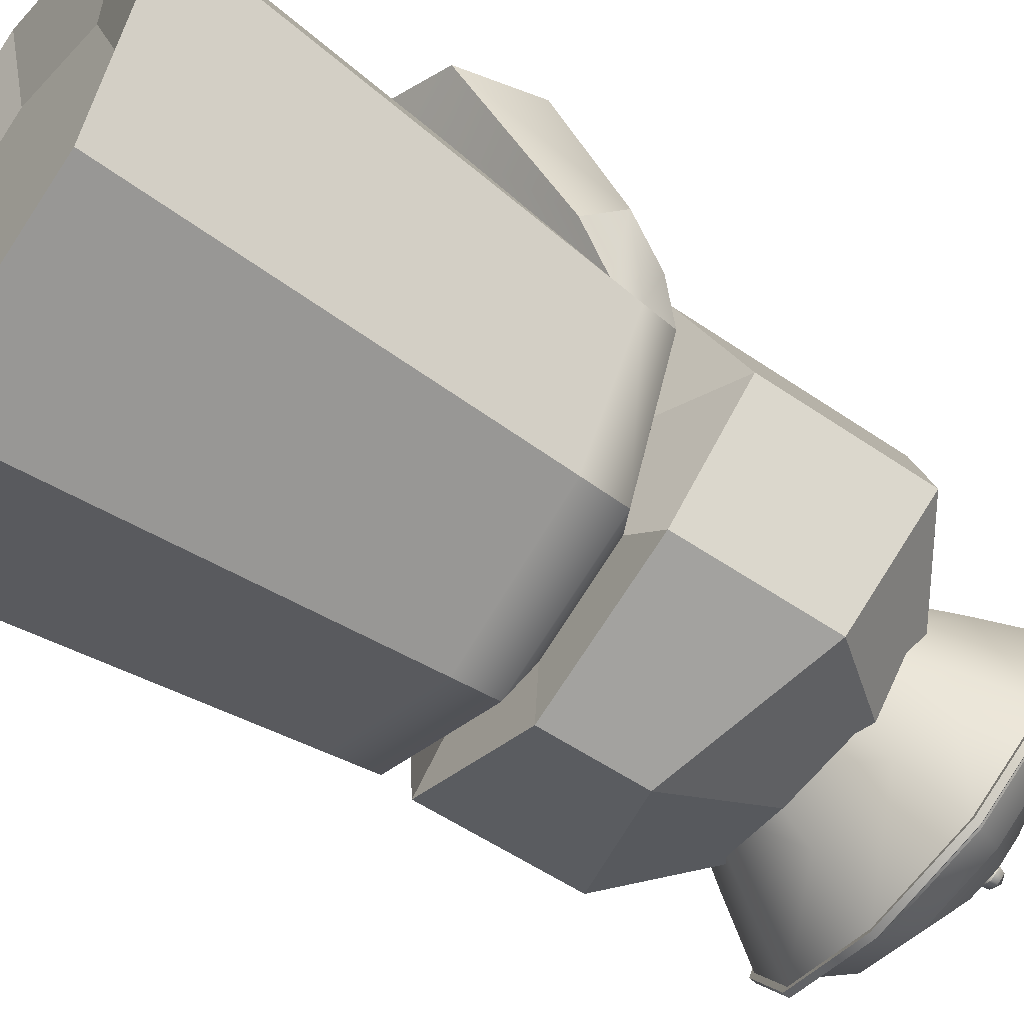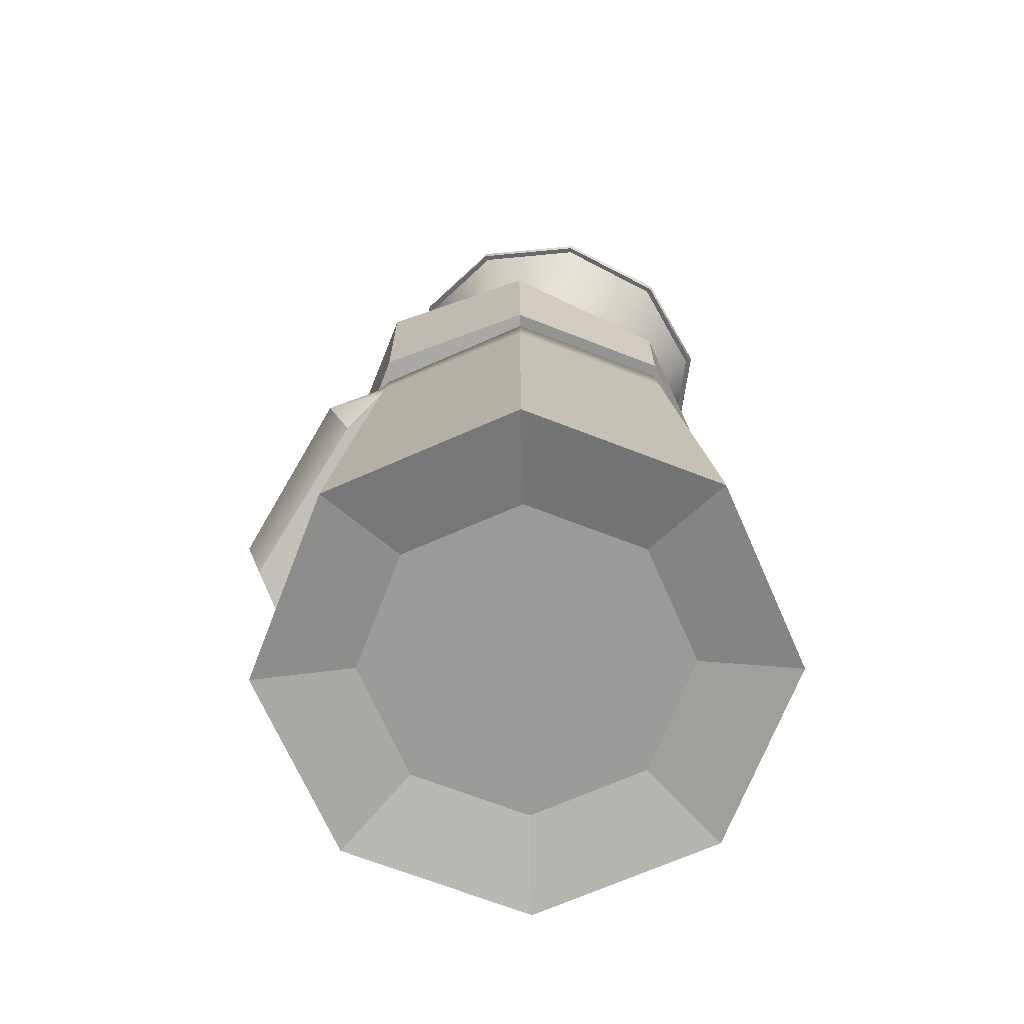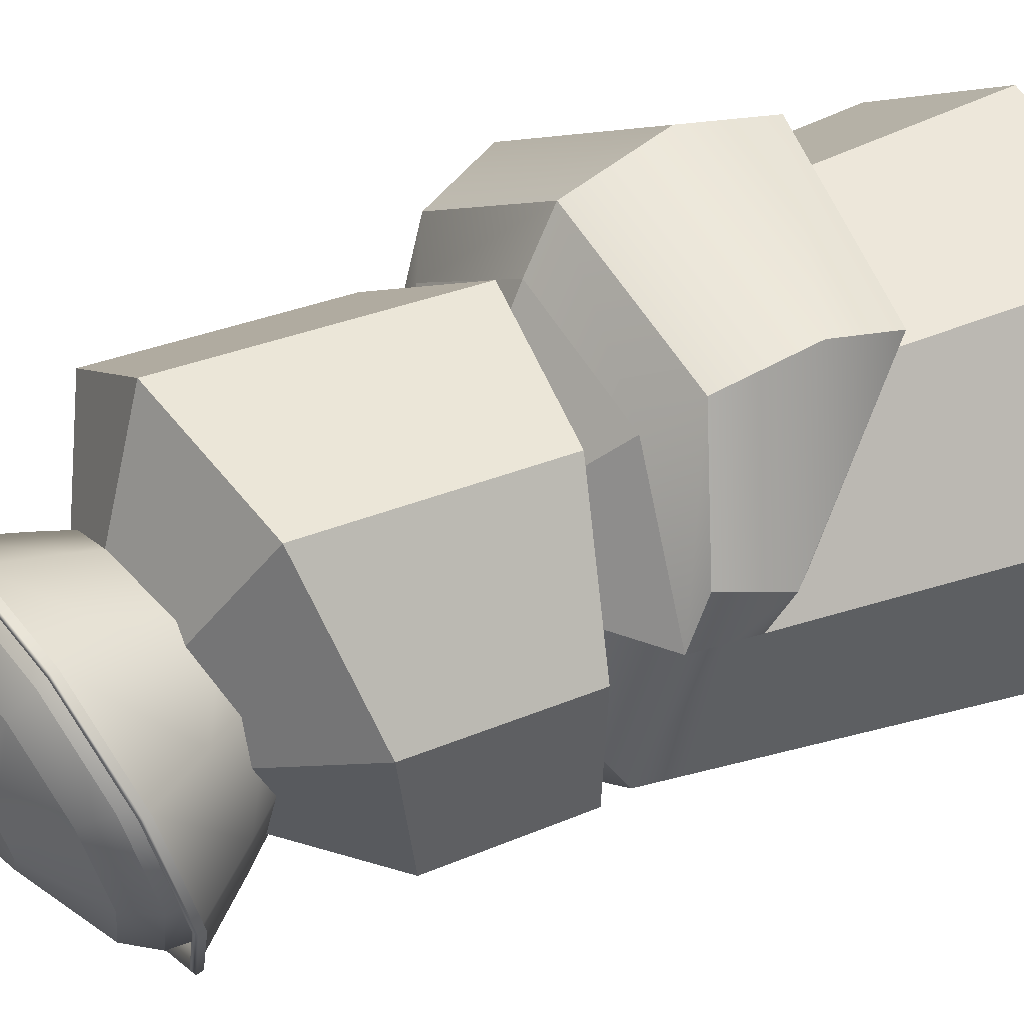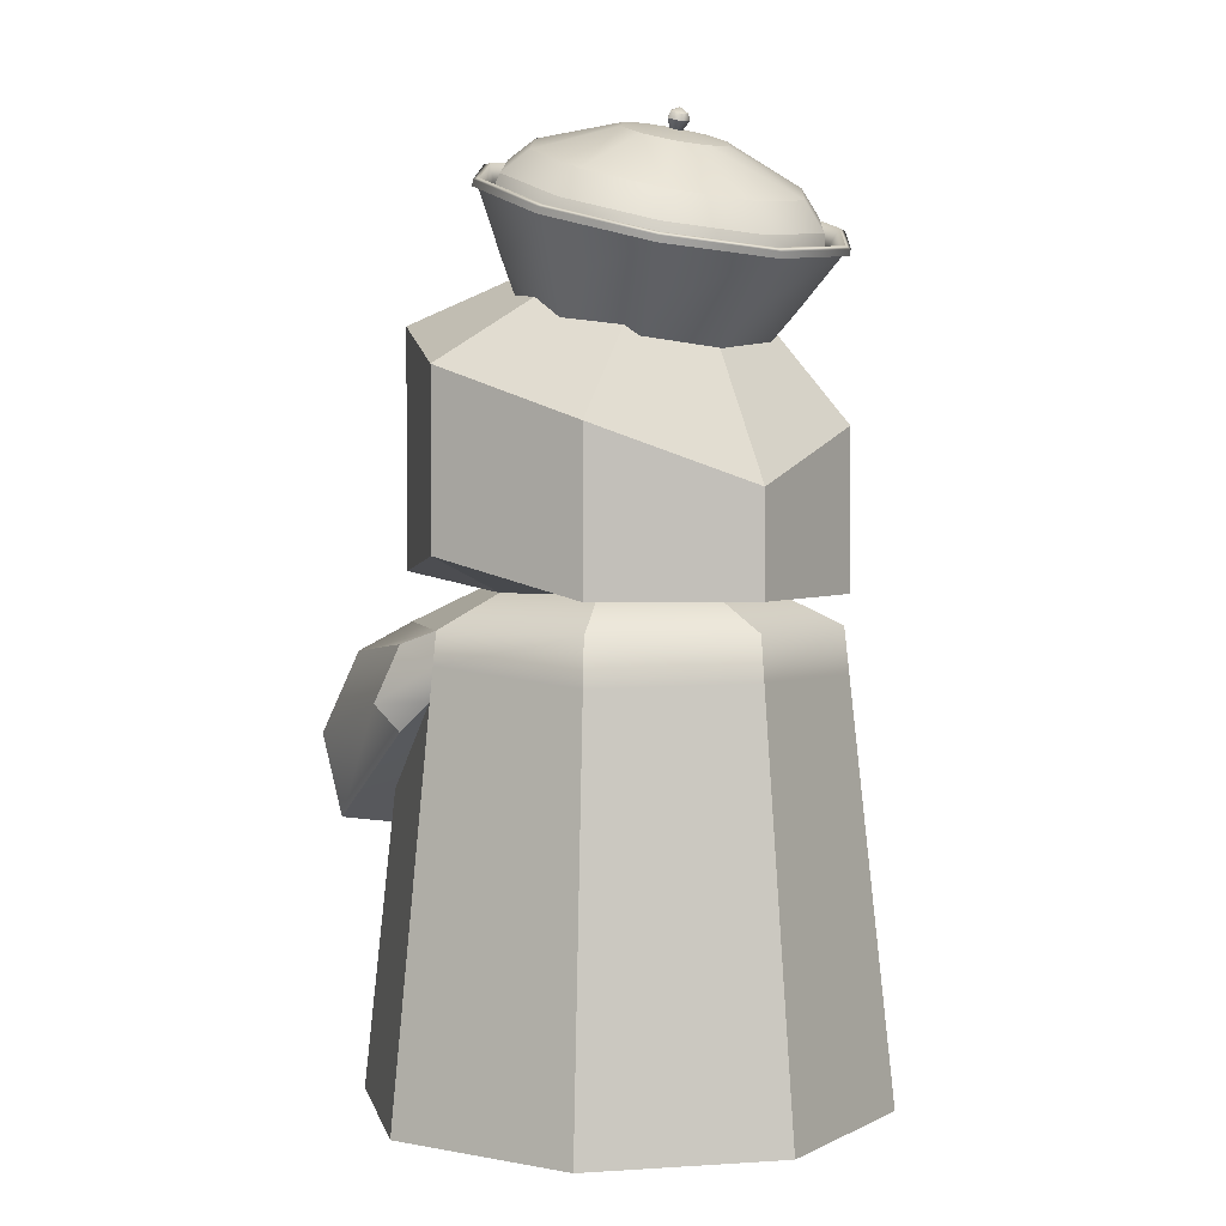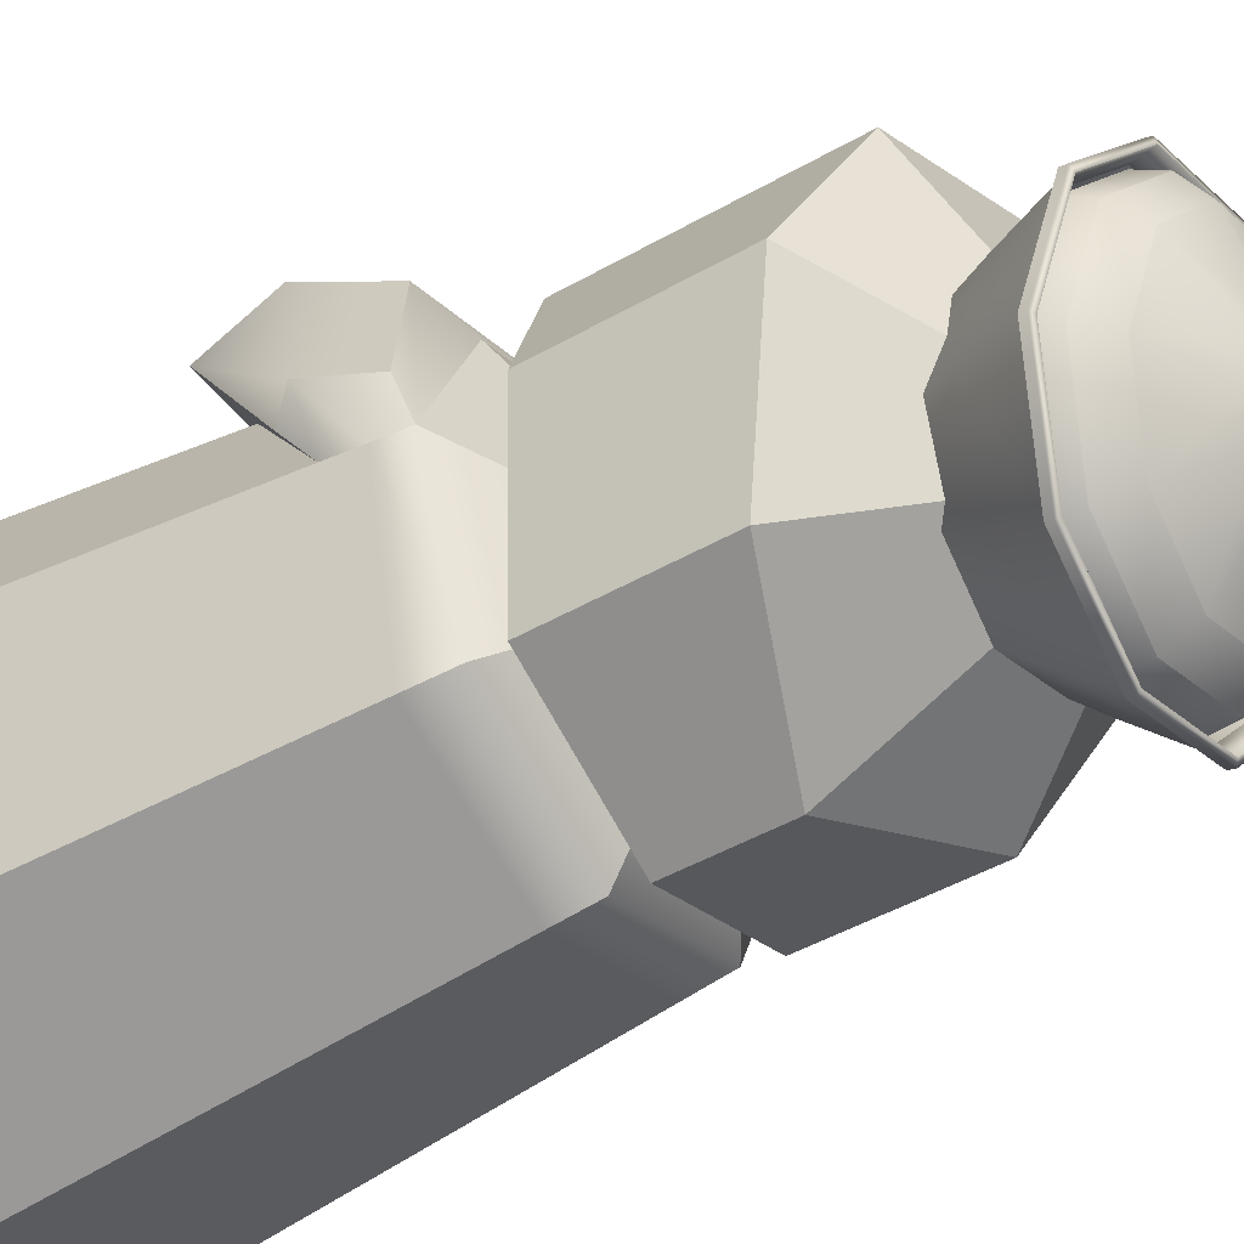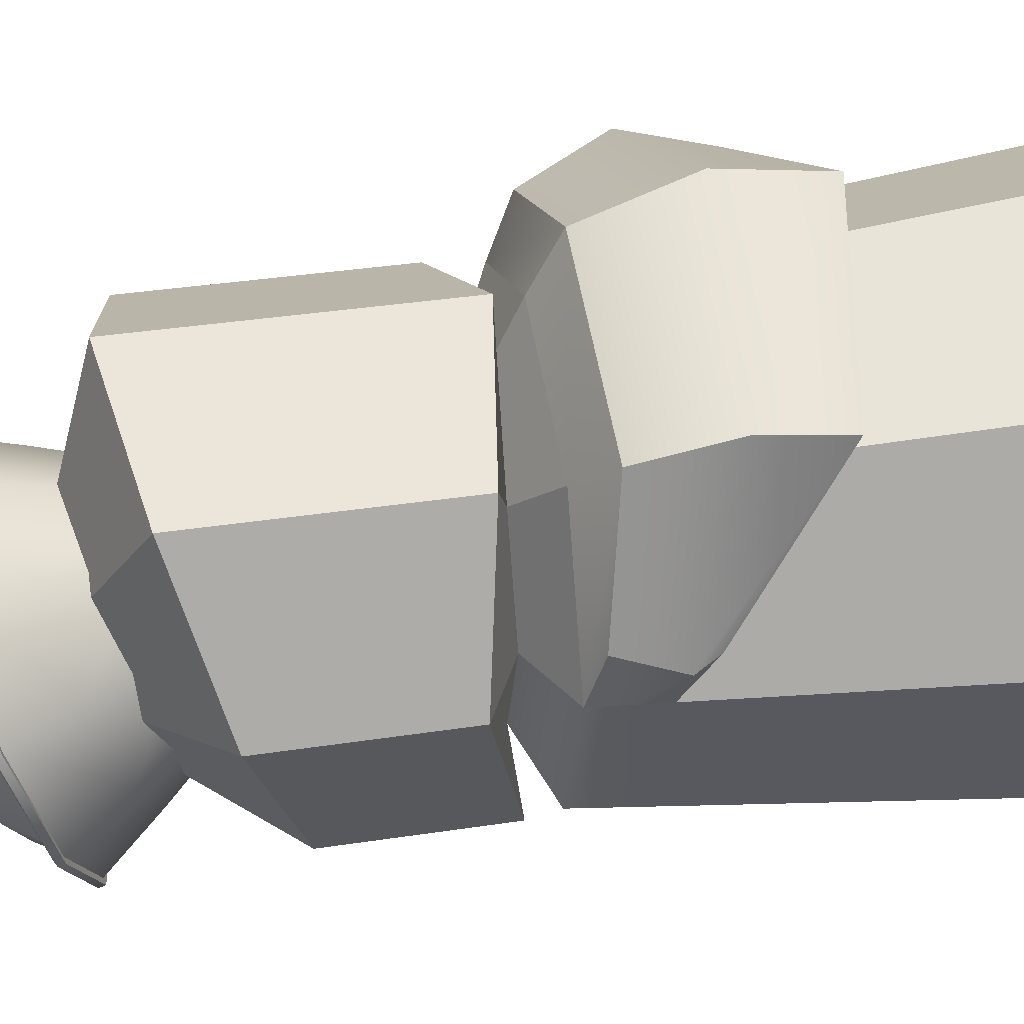
<metadata>
{"format":"obj","ext":"obj","renderer":"f3d","projection":"perspective","resolution":1024,"background":"white","views":[{"elev":-54.0,"azim":53.7,"up":"+Z"},{"elev":-69.4,"azim":136.3,"up":"+Y"},{"elev":29.2,"azim":-123.0,"up":"+Z"},{"elev":2.9,"azim":145.1,"up":"+Y"},{"elev":-48.2,"azim":122.4,"up":"+Z"},{"elev":36.4,"azim":-101.3,"up":"+Z"}]}
</metadata>
<code>
g blendShape1Set tweakSet1
v -0 -0 -1.836
v 0 0 1.836
v -0 3.484 -1
v 0 3.484 1
v -0 3.455 -1.516
v 0 3.417 1.516
v -0 4.174 -1.516
v 0 5.439 1.516
v 0 5.997 -0.5565
v 0 3.253 1.482
v -0 3.253 -1.482
v 0 1.828 1.637
v -0 2.627 -1.55
v 1.298 -0 -1.298
v 1.836 0 -0
v 1.298 0 1.298
v 0.7071 3.484 -0.7071
v 1 3.484 -0
v 0.7071 3.484 0.7071
v 1.072 3.464 -1.072
v 1.516 3.732 -0
v 1.072 3.598 1.072
v 1.072 4.58 -1.072
v 1.516 4.958 -0
v 1.072 5.27 1.072
v 1.048 3.253 1.048
v 1.482 3.253 -0
v 1.048 3.253 -1.048
v 1.137 2.098 1.137
v 1.532 2.796 -0
v 1.098 2.6 -1.098
v 0 1.621 2.019
v 0 3.045 1.864
v 1.318 3.045 1.318
v 1.407 1.891 1.407
v 1.542 3.148 0.3613
v 1.574 2.576 0.3125
v 0 2.333 2.117
v 1.484 2.468 1.538
v 1.748 2.771 0.3418
v 1.507 3.024 -0
v 1.073 2.926 -1.073
v -0 2.946 -1.515
v -1.298 -0 -1.298
v -1.836 0 0
v -1.298 0 1.298
v -0.7071 3.484 -0.7071
v -1 3.484 -0
v -0.7071 3.484 0.7071
v -1.072 3.464 -1.072
v -1.516 3.732 -0
v -1.072 3.598 1.072
v -1.072 4.58 -1.072
v -1.516 4.958 -0
v -1.072 5.27 1.072
v -1.048 3.253 1.048
v -1.482 3.253 -0
v -1.048 3.253 -1.048
v -1.137 2.098 1.137
v -1.532 2.796 -0
v -1.098 2.6 -1.098
v -1.318 3.045 1.318
v -1.407 1.891 1.407
v -1.542 3.148 0.3613
v -1.574 2.576 0.3125
v -1.484 2.468 1.538
v -1.748 2.771 0.3418
v -1.507 3.024 -0
v -1.073 2.926 -1.073
v -0 1.314 -1.693
v 1.198 1.3 -1.198
v 1.684 1.398 -0
v 1.218 1.049 1.218
v 0 0.9142 1.737
v -1.218 1.049 1.218
v -1.684 1.398 -0
v -1.198 1.3 -1.198
v -0 1.971 -1.621
v 1.148 1.95 -1.148
v 1.608 2.097 -0
v 1.177 1.574 1.177
v 0 1.371 1.687
v -1.177 1.574 1.177
v -1.608 2.097 -0
v -1.148 1.95 -1.148
v 1.248 0.65 -1.248
v 1.76 0.699 -0
v 1.258 0.5246 1.258
v 0 0.4571 1.786
v -1.258 0.5246 1.258
v -1.76 0.699 0
v -1.248 0.65 -1.248
v -0 0.6569 -1.765
v 1.072 4.434 1.072
v 0 4.428 1.516
v -1.072 4.434 1.072
v -1.516 4.345 -0
v -1.072 4.022 -1.072
v -0 3.815 -1.516
v 1.072 4.022 -1.072
v 1.516 4.345 -0
v 0.8074 0.1557 -0.8074
v 1.142 0.1557 -0
v 0.8074 0.1557 0.8074
v 0 0.1557 1.142
v -0.8074 0.1557 0.8074
v -1.142 0.1557 -0
v -0.8074 0.1557 -0.8074
v -0 0.1557 -1.142
v 0 0.1557 -0
g monk_geo monk_char
f 1 93 86 14
f 14 86 87 15
f 15 87 88 16
f 16 88 89 2
f 3 5 20 17
f 17 20 21 18
f 18 21 22 19
f 19 22 6 4
f 5 99 100 20
f 20 100 101 21
f 21 101 94 22
f 22 94 95 6
f 8 25 9
f 23 7 9
f 25 24 9
f 24 23 9
f 26 19 4 10
f 27 18 19 26
f 28 17 18 27
f 11 3 17 28
f 34 33 38 39
f 36 34 39 40
f 28 27 41 42
f 43 11 28 42
f 26 10 33 34
f 12 29 35 32
f 27 26 34 36
f 29 30 37 35
f 41 27 36 40
f 39 38 32 35
f 40 39 35 37
f 30 41 40 37
f 42 41 30 31
f 13 43 42 31
f 1 44 92 93
f 44 45 91 92
f 45 46 90 91
f 46 2 89 90
f 3 47 50 5
f 47 48 51 50
f 48 49 52 51
f 49 4 6 52
f 5 50 98 99
f 50 51 97 98
f 51 52 96 97
f 52 6 95 96
f 8 9 55
f 53 9 7
f 55 9 54
f 54 9 53
f 56 10 4 49
f 57 56 49 48
f 58 57 48 47
f 11 58 47 3
f 62 66 38 33
f 64 67 66 62
f 58 69 68 57
f 43 69 58 11
f 56 62 33 10
f 12 32 63 59
f 57 64 62 56
f 59 63 65 60
f 68 67 64 57
f 66 63 32 38
f 67 65 63 66
f 60 65 67 68
f 69 61 60 68
f 13 61 69 43
f 70 78 79 71
f 72 71 79 80
f 73 72 80 81
f 74 73 81 82
f 75 74 82 83
f 76 75 83 84
f 77 76 84 85
f 70 77 85 78
f 78 13 31 79
f 80 79 31 30
f 81 80 30 29
f 82 81 29 12
f 83 82 12 59
f 84 83 59 60
f 85 84 60 61
f 78 85 61 13
f 86 71 72 87
f 88 87 72 73
f 89 88 73 74
f 90 89 74 75
f 91 90 75 76
f 92 91 76 77
f 93 92 77 70
f 86 93 70 71
f 94 25 8 95
f 96 95 8 55
f 97 96 55 54
f 98 97 54 53
f 99 98 53 7
f 100 99 7 23
f 101 100 23 24
f 94 101 24 25
f 107 110 106
f 14 15 103 102
f 15 16 104 103
f 16 2 105 104
f 2 46 106 105
f 46 45 107 106
f 45 44 108 107
f 44 1 109 108
f 1 14 102 109
f 102 103 110
f 110 103 104
f 110 104 105
f 110 105 106
f 108 110 107
f 109 110 108
f 102 110 109
g default
v 0.6895 5.598 -1.292
v 0.007897 5.529 -1.507
v -0.6737 5.598 -1.292
v -1.095 5.779 -0.7302
v -1.095 6.004 -0.03531
v -0.6737 6.185 0.5268
v 0.007897 6.255 0.7416
v 0.6895 6.185 0.5268
v 1.111 6.004 -0.03531
v 0.6577 5.798 -1.31
v 0.007897 5.732 -1.515
v -0.6419 5.798 -1.31
v -1.044 5.971 -0.7743
v -1.044 6.185 -0.1118
v -0.6419 6.358 0.4241
v 0.007897 6.425 0.6289
v 0.6577 6.358 0.4241
v 1.059 6.185 -0.1118
v 0.5607 6.009 -1.235
v 0.007897 5.953 -1.409
v -0.5449 6.009 -1.235
v -0.8865 6.156 -0.7792
v -0.8865 6.338 -0.2157
v -0.5449 6.485 0.2402
v 0.007897 6.541 0.4144
v 0.5607 6.485 0.2402
v 0.9023 6.338 -0.2157
v 0.2234 6.373 -0.8558
v 0.007897 6.351 -0.9237
v -0.2076 6.373 -0.8558
v -0.3408 6.43 -0.678
v -0.3408 6.501 -0.4583
v -0.2076 6.559 -0.2805
v 0.007897 6.581 -0.2126
v 0.2234 6.559 -0.2805
v 0.3566 6.501 -0.4583
v 0.007897 6.501 -0.5795
v 1.111 5.779 -0.7302
v 1.059 5.971 -0.7743
v 0.9023 6.156 -0.7792
v 0.3566 6.43 -0.678
v 0.01455 6.483 -0.6152
v -0.03809 6.488 -0.5989
v -0.03809 6.505 -0.5463
v 0.01455 6.511 -0.53
v 0.04708 6.497 -0.5726
v 0.02475 6.535 -0.665
v -0.0648 6.544 -0.6373
v -0.0648 6.573 -0.5477
v 0.02475 6.582 -0.52
v 0.0801 6.559 -0.5925
v 0.02002 6.585 -0.6656
v -0.05242 6.592 -0.6432
v -0.05242 6.615 -0.5707
v 0.02002 6.622 -0.5483
v 0.0648 6.603 -0.607
v 0 6.635 -0.6171
v 0.7082 5.026 -0.3526
v 0.435 4.911 -0.7105
v -0.007213 4.867 -0.8472
v -0.4494 4.911 -0.7105
v -0.7227 5.026 -0.3526
v -0.7227 5.169 0.08986
v -0.4494 5.285 0.4478
v -0.007213 5.329 0.5845
v 0.435 5.285 0.4478
v 0.7082 5.169 0.08986
v 1.136 5.784 -0.7432
v 0.6995 5.599 -1.315
v -0.007213 5.528 -1.534
v -0.7139 5.599 -1.315
v -1.151 5.784 -0.7432
v -1.151 6.012 -0.03613
v -0.7139 6.197 0.5359
v -0.007213 6.267 0.7544
v 0.6995 6.197 0.5359
v 1.136 6.012 -0.03613
v -0.9778 5.456 -0.5784
v -0.9778 5.65 0.02178
v -0.607 5.807 0.5073
v -0.007213 5.866 0.6928
v 0.5926 5.807 0.5073
v 0.9633 5.65 0.02178
v 1.185 5.856 -0.7834
v 0.7296 5.664 -1.38
v -0.007213 5.59 -1.608
v -0.744 5.664 -1.38
v -1.199 5.856 -0.7834
v -1.199 6.095 -0.04614
v -0.744 6.287 0.5503
v -0.007213 6.361 0.7781
v 0.7296 6.287 0.5503
v 1.185 6.095 -0.04614
v 1.185 5.912 -0.8013
v 0.7296 5.719 -1.398
v -0.007213 5.646 -1.626
v -0.744 5.719 -1.398
v -1.199 5.912 -0.8013
v -1.199 6.15 -0.06403
v -0.744 6.343 0.5324
v -0.007213 6.416 0.7602
v 0.7296 6.343 0.5324
v 1.185 6.15 -0.06403
v 0.9633 5.456 -0.5784
v 0.5926 5.299 -1.064
v -0.007213 5.239 -1.249
v -0.607 5.299 -1.064
v 1.224 5.851 -0.795
v 1.224 5.894 -0.8089
v 0.7537 5.652 -1.411
v 0.7537 5.695 -1.425
v -0.007213 5.576 -1.646
v -0.007213 5.619 -1.66
v -0.7681 5.652 -1.411
v -0.7681 5.695 -1.425
v -1.238 5.851 -0.795
v -1.238 5.894 -0.8089
v -1.238 6.097 -0.03363
v -1.238 6.14 -0.04748
v -0.7681 6.296 0.5823
v -0.7681 6.339 0.5685
v -0.007213 6.372 0.8176
v -0.007213 6.415 0.8038
v 0.7537 6.296 0.5823
v 0.7537 6.339 0.5685
v 1.224 6.097 -0.03363
v 1.224 6.14 -0.04748
g monk_char hat_geo
f 149 148 111 120
f 120 111 112 121
f 121 112 113 122
f 122 113 114 123
f 123 114 115 124
f 124 115 116 125
f 125 116 117 126
f 126 117 118 127
f 127 118 119 128
f 128 119 148 149
f 150 149 120 129
f 129 120 121 130
f 130 121 122 131
f 131 122 123 132
f 132 123 124 133
f 133 124 125 134
f 134 125 126 135
f 135 126 127 136
f 136 127 128 137
f 137 128 149 150
f 151 150 129 138
f 138 129 130 139
f 139 130 131 140
f 140 131 132 141
f 141 132 133 142
f 142 133 134 143
f 143 134 135 144
f 144 135 136 145
f 145 136 137 146
f 146 137 150 151
f 147 151 138
f 147 138 139
f 147 139 140
f 147 140 141
f 147 141 142
f 147 142 143
f 147 143 144
f 147 144 145
f 147 145 146
f 147 146 151
f 161 156 152 157
f 157 152 153 158
f 158 153 154 159
f 159 154 155 160
f 160 155 156 161
f 166 161 157 162
f 162 157 158 163
f 163 158 159 164
f 164 159 160 165
f 165 160 161 166
f 167 166 162
f 167 162 163
f 167 163 164
f 167 164 165
f 167 165 166
f 214 168 169 215
f 215 169 170 216
f 216 170 171 217
f 217 171 172 188
f 188 172 173 189
f 189 173 174 190
f 190 174 175 191
f 191 175 176 192
f 192 176 177 193
f 193 177 168 214
f 219 218 220 221
f 214 215 195 194
f 221 220 222 223
f 215 216 196 195
f 223 222 224 225
f 216 217 197 196
f 225 224 226 227
f 217 188 198 197
f 227 226 228 229
f 188 189 199 198
f 229 228 230 231
f 189 190 200 199
f 231 230 232 233
f 190 191 201 200
f 233 232 234 235
f 191 192 202 201
f 235 234 236 237
f 192 193 203 202
f 237 236 218 219
f 193 214 194 203
f 205 204 219 221
f 179 178 204 205
f 206 205 221 223
f 180 179 205 206
f 207 206 223 225
f 181 180 206 207
f 208 207 225 227
f 182 181 207 208
f 209 208 227 229
f 183 182 208 209
f 210 209 229 231
f 184 183 209 210
f 211 210 231 233
f 185 184 210 211
f 212 211 233 235
f 186 185 211 212
f 213 212 235 237
f 187 186 212 213
f 204 213 237 219
f 178 187 213 204
f 220 218 194 195
f 222 220 195 196
f 224 222 196 197
f 226 224 197 198
f 228 226 198 199
f 230 228 199 200
f 232 230 200 201
f 234 232 201 202
f 236 234 202 203
f 218 236 203 194

</code>
